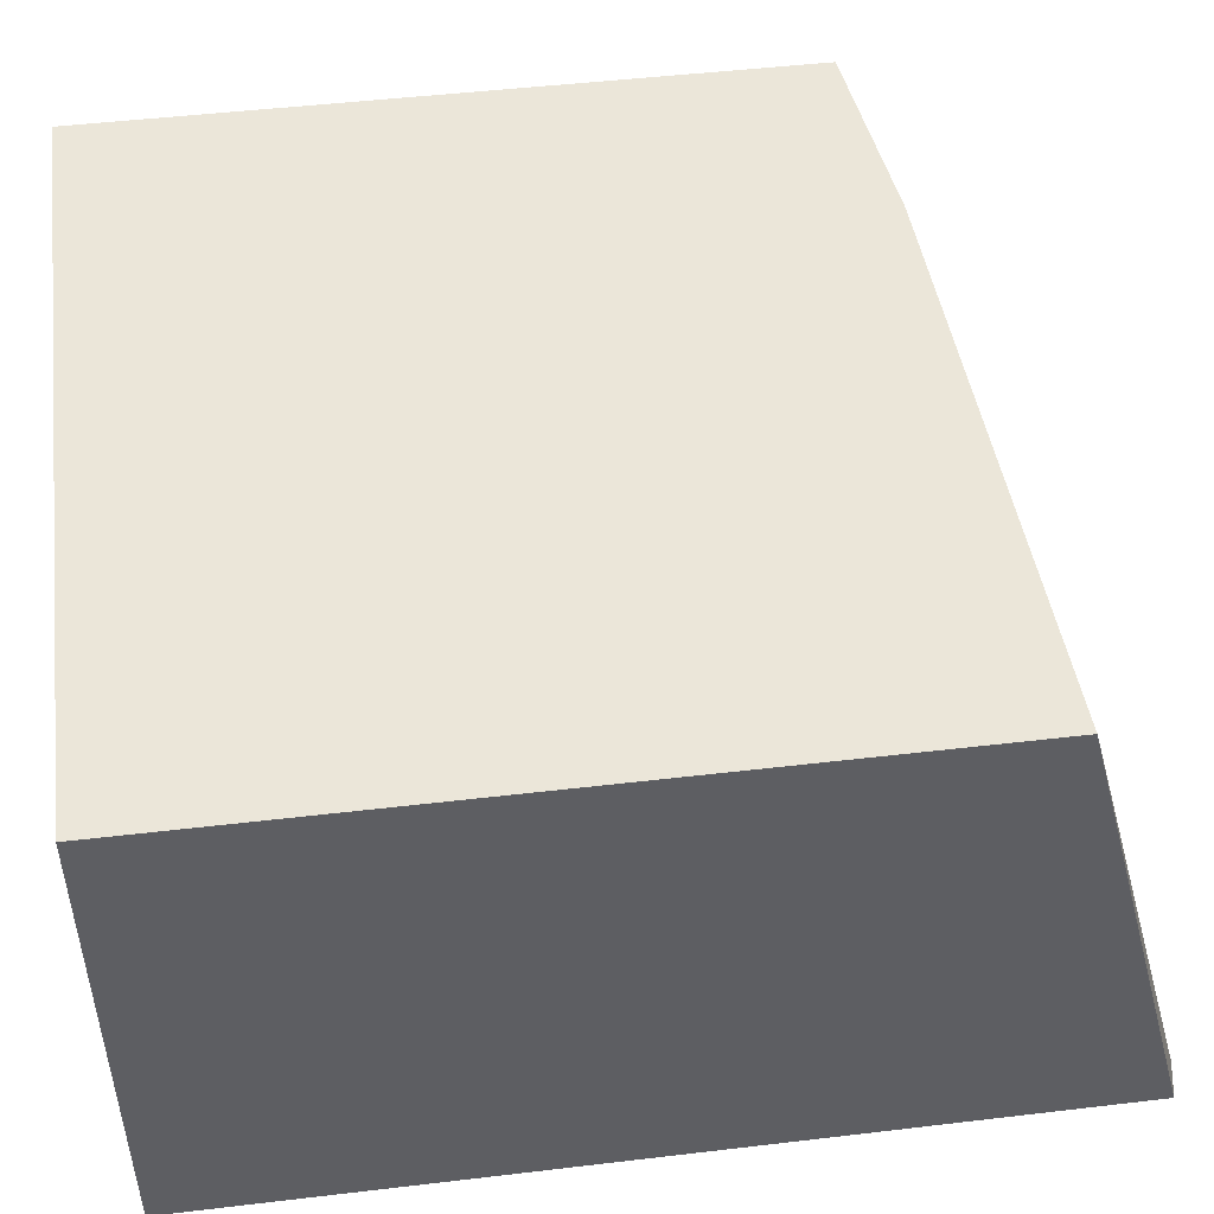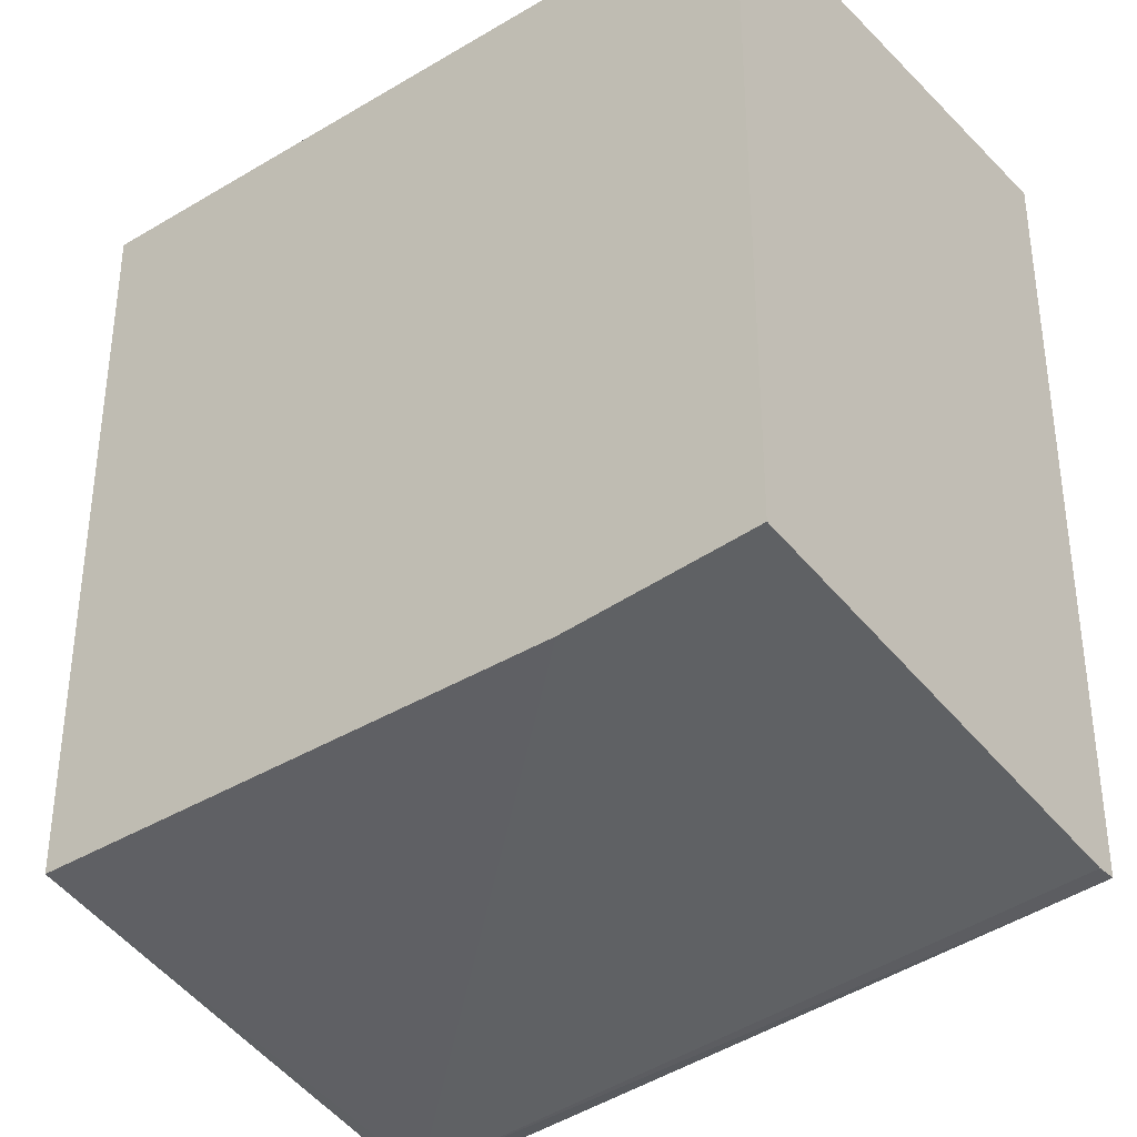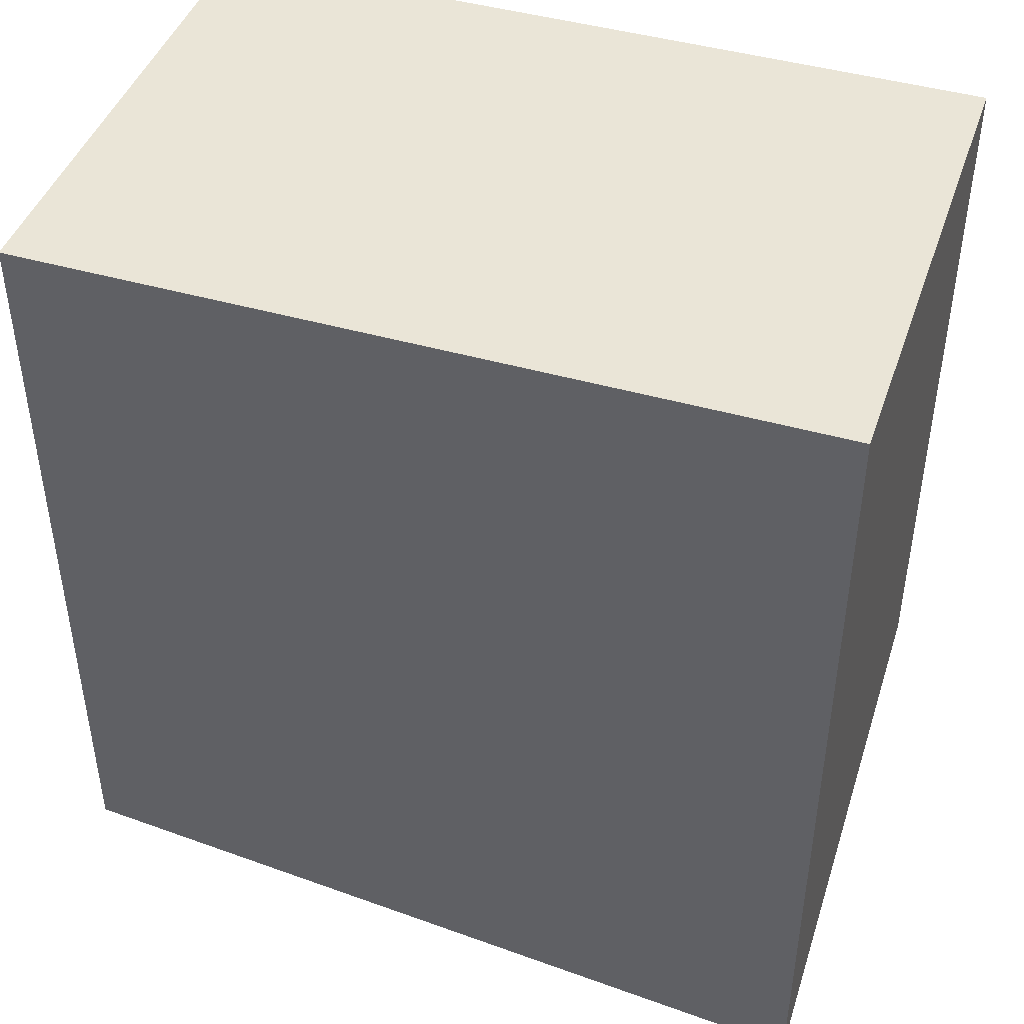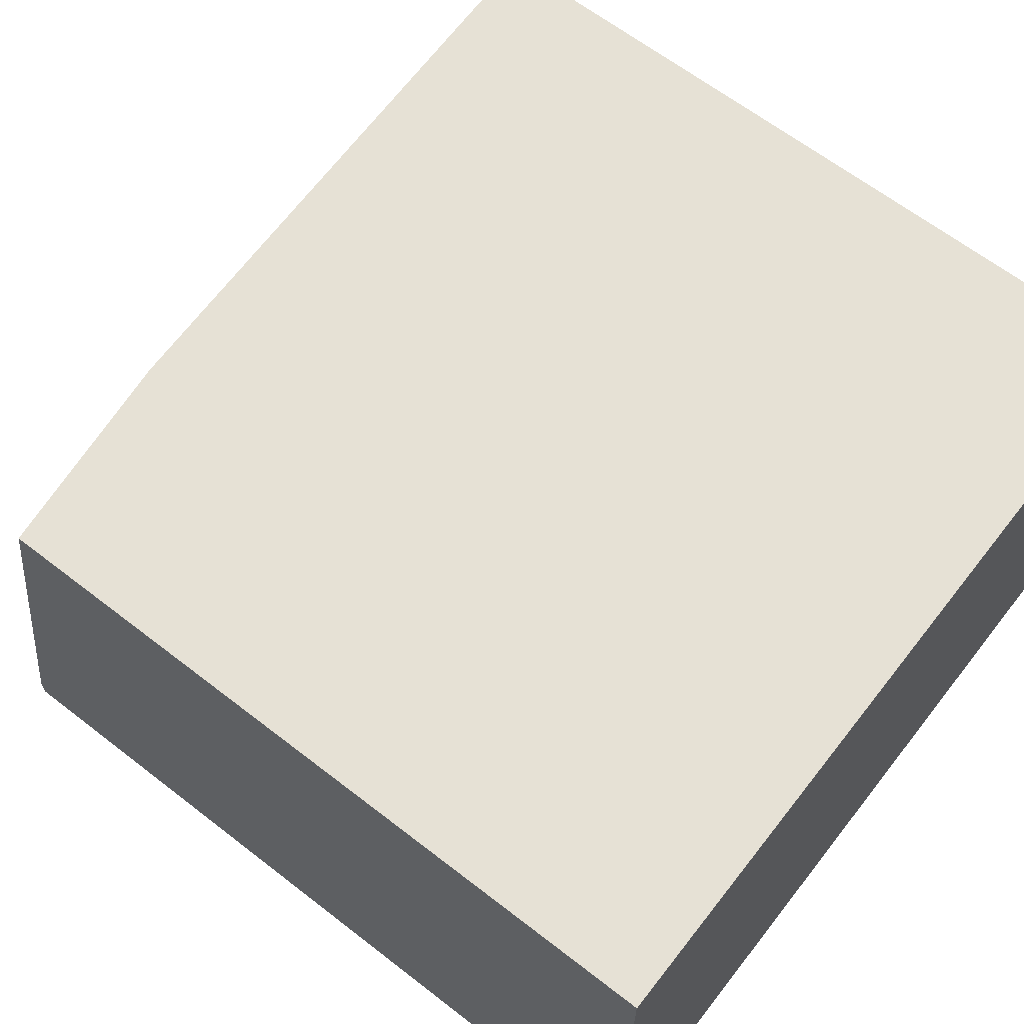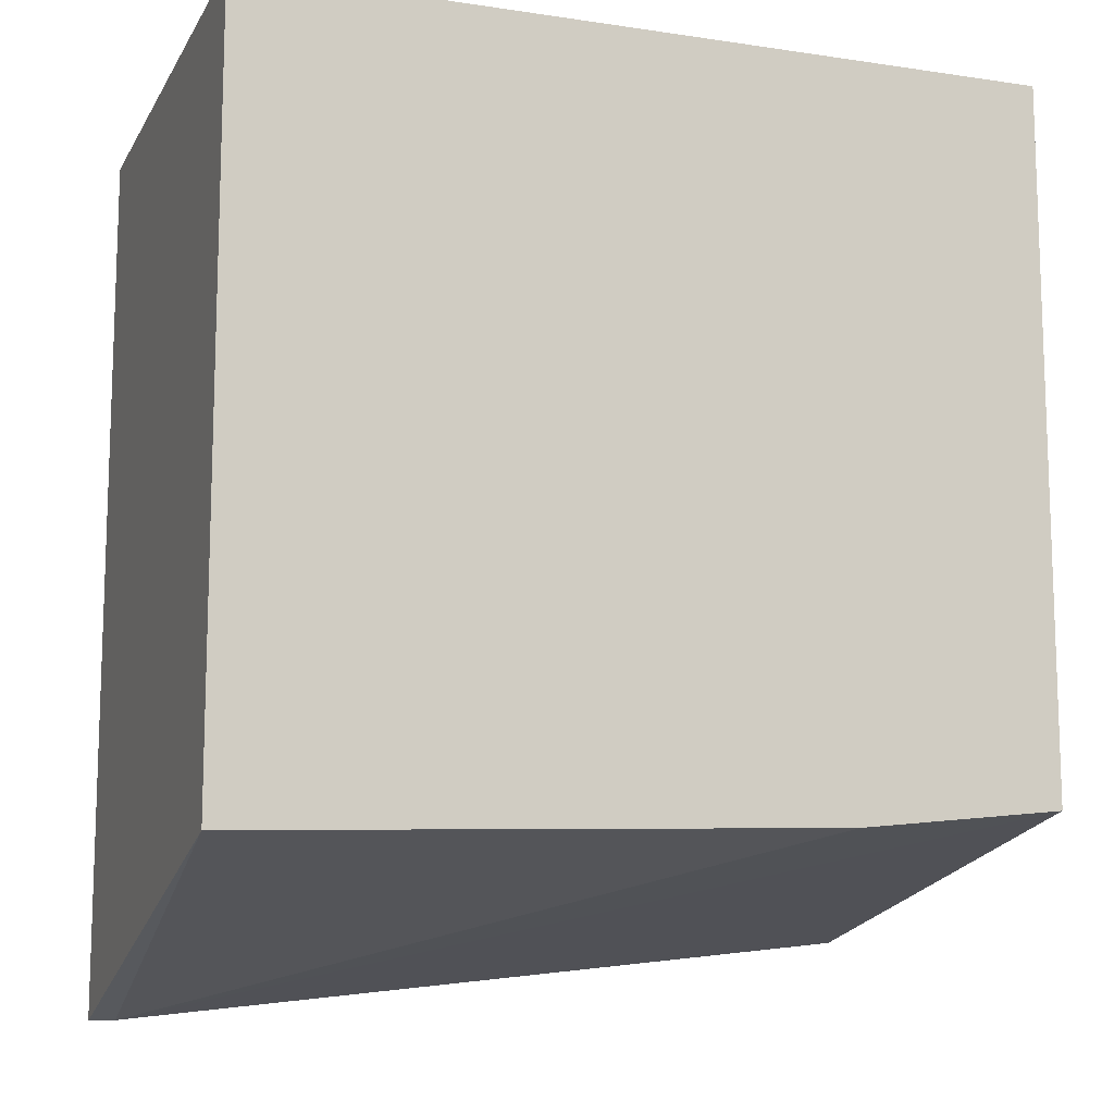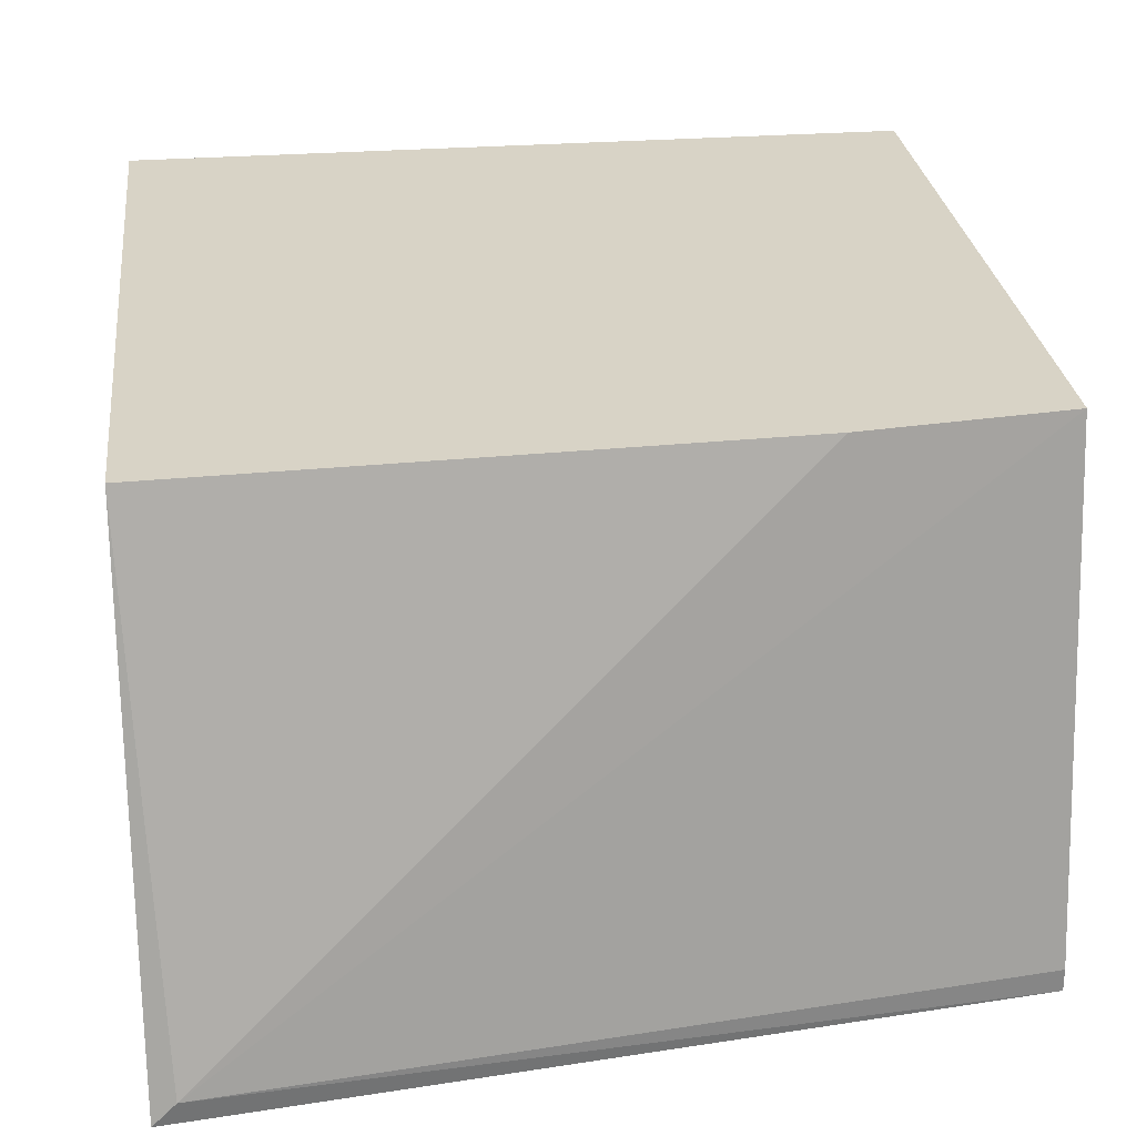
<metadata>
{"format":"obj","ext":"obj","renderer":"f3d","projection":"perspective","resolution":1024,"background":"white","views":[{"elev":48.5,"azim":82.5,"up":"+Y"},{"elev":-34.0,"azim":-141.8,"up":"+Z"},{"elev":44.3,"azim":18.6,"up":"+Z"},{"elev":64.3,"azim":-52.0,"up":"+Y"},{"elev":-12.0,"azim":160.5,"up":"+Z"},{"elev":28.0,"azim":173.2,"up":"+Y"}]}
</metadata>
<code>
v -0.02577 -0.004824 0.02023
v -0.02577 -0.004554 0.01082
v -0.01636 0.00136 0.02023
v -0.01636 -0.004824 0.02023
v -0.01636 -0.004824 0.00974
v -0.02577 0.00136 0.01189
v -0.01636 0.00136 0.01136
v -0.02577 0.00136 0.02023
v -0.02577 -0.004824 0.01082
v -0.01663 -0.004554 0.00974
v -0.02335 0.00136 0.01162
f 10 6 11
f 5 1 9
f 6 7 11
f 5 9 10
f 9 2 10
f 7 5 10
f 2 6 10
f 1 2 9
f 6 1 8
f 3 4 5
f 3 6 8
f 6 3 7
f 3 5 7
f 6 2 1
f 5 4 1
f 4 3 1
f 7 10 11
f 1 3 8

</code>
